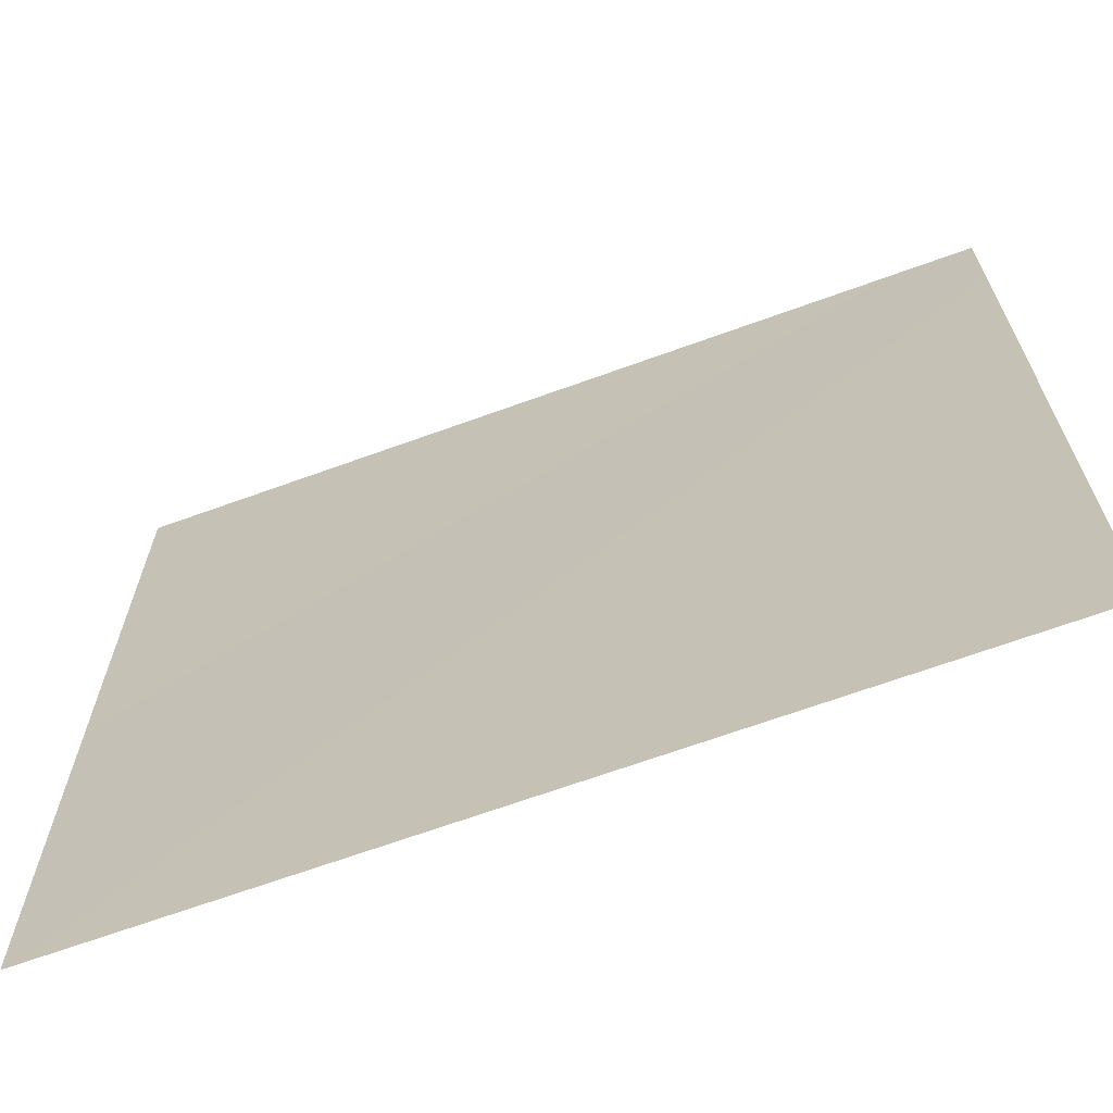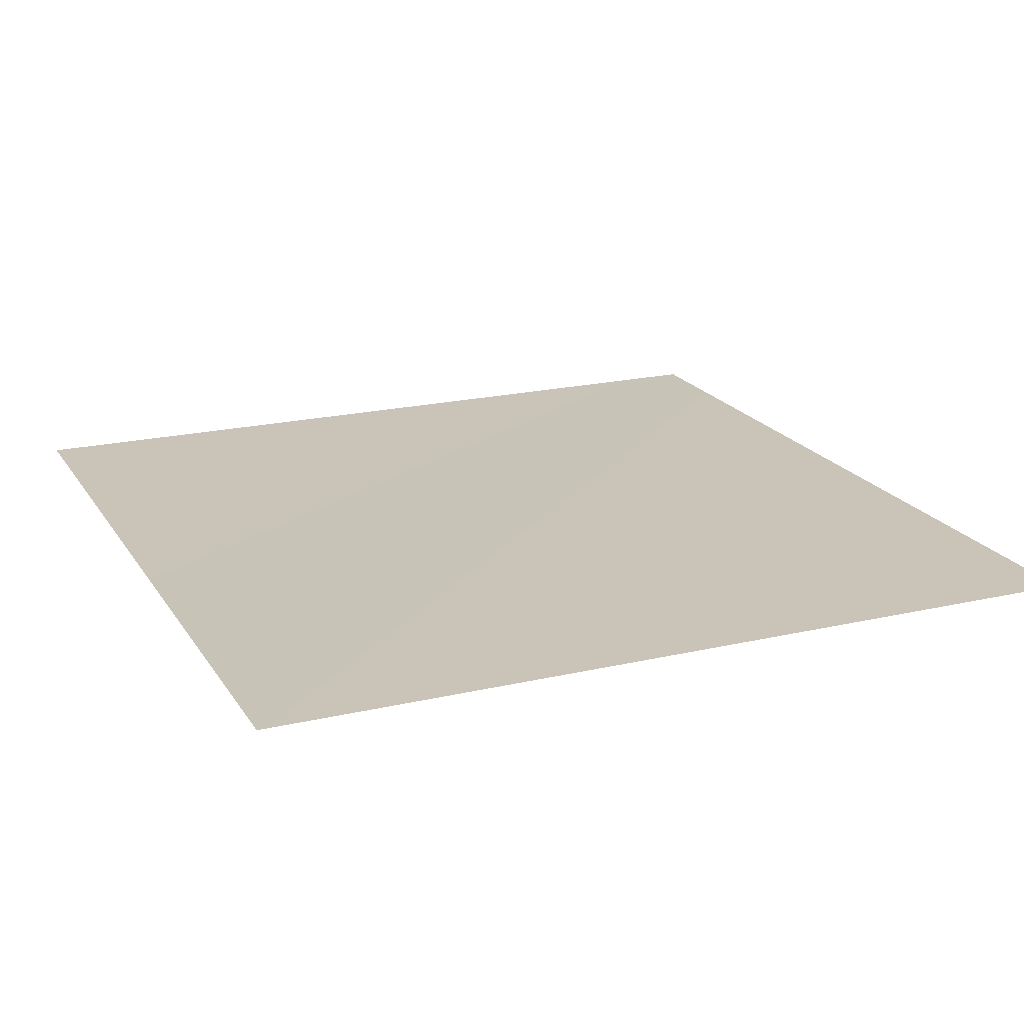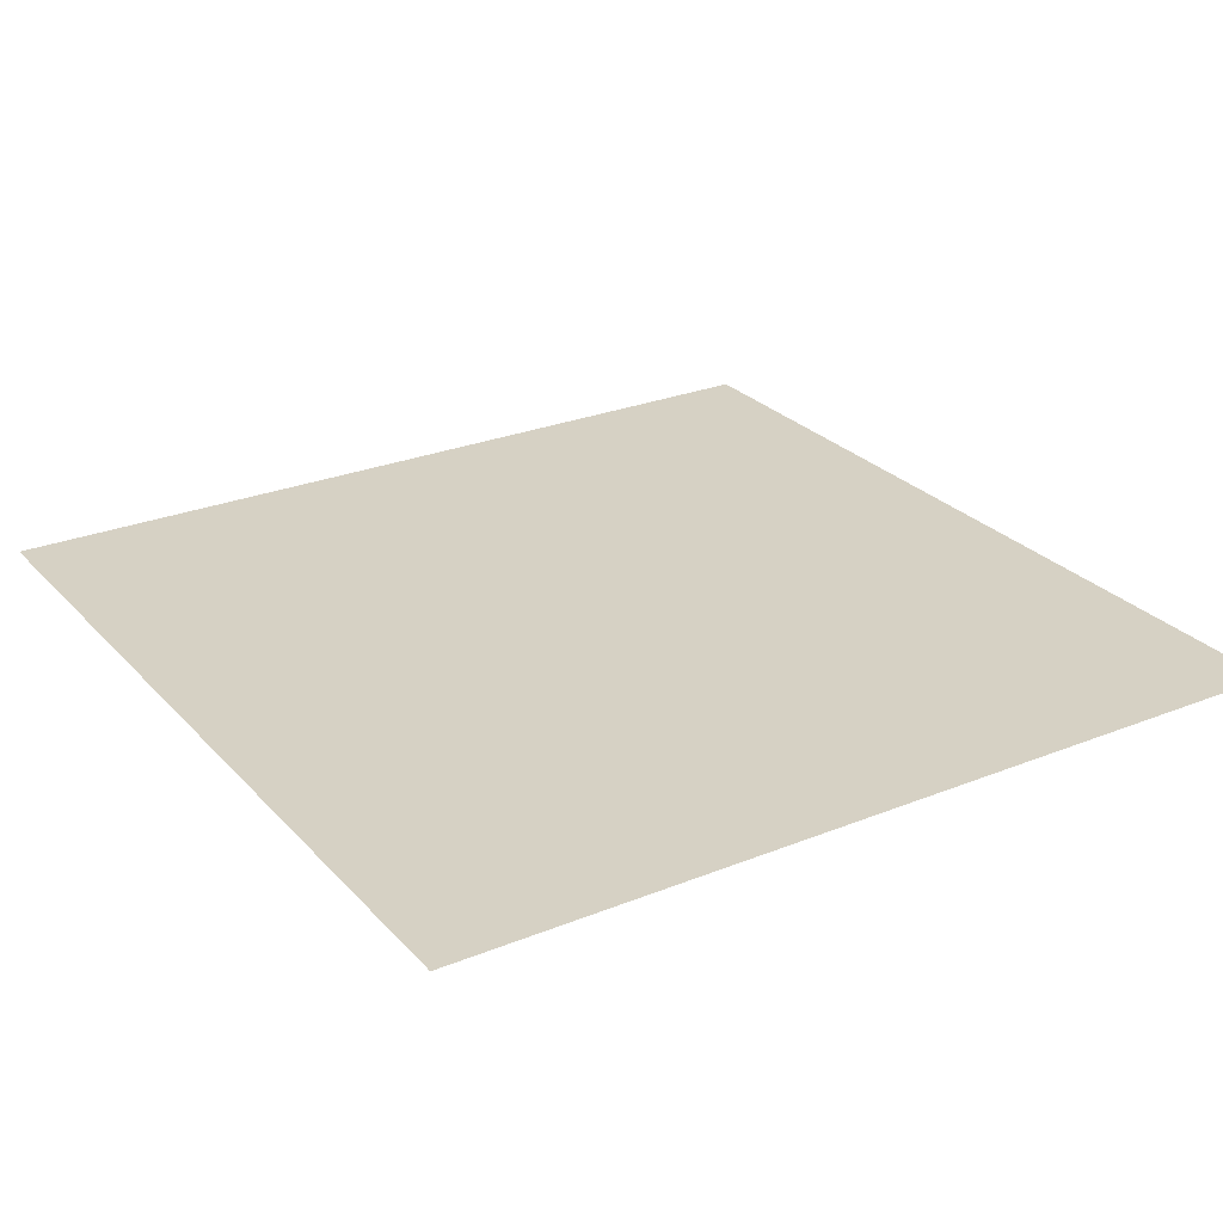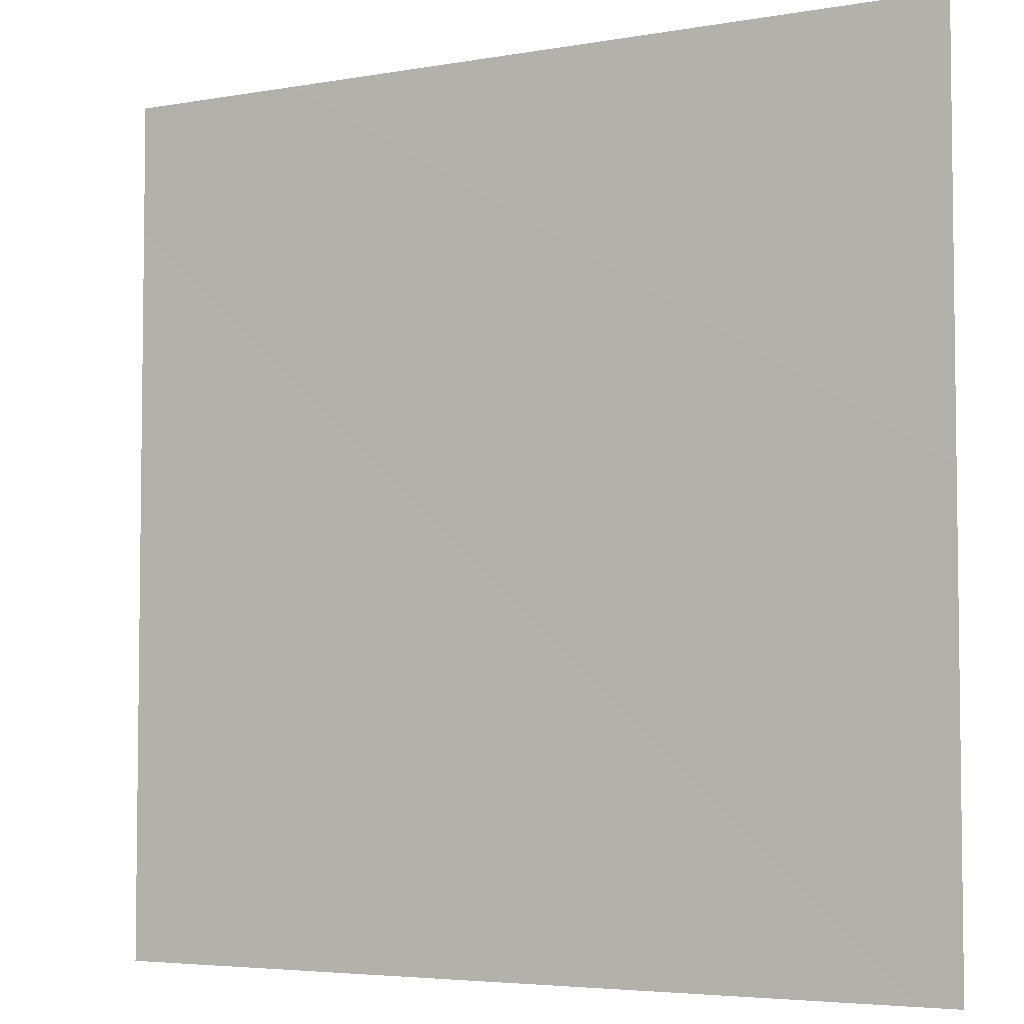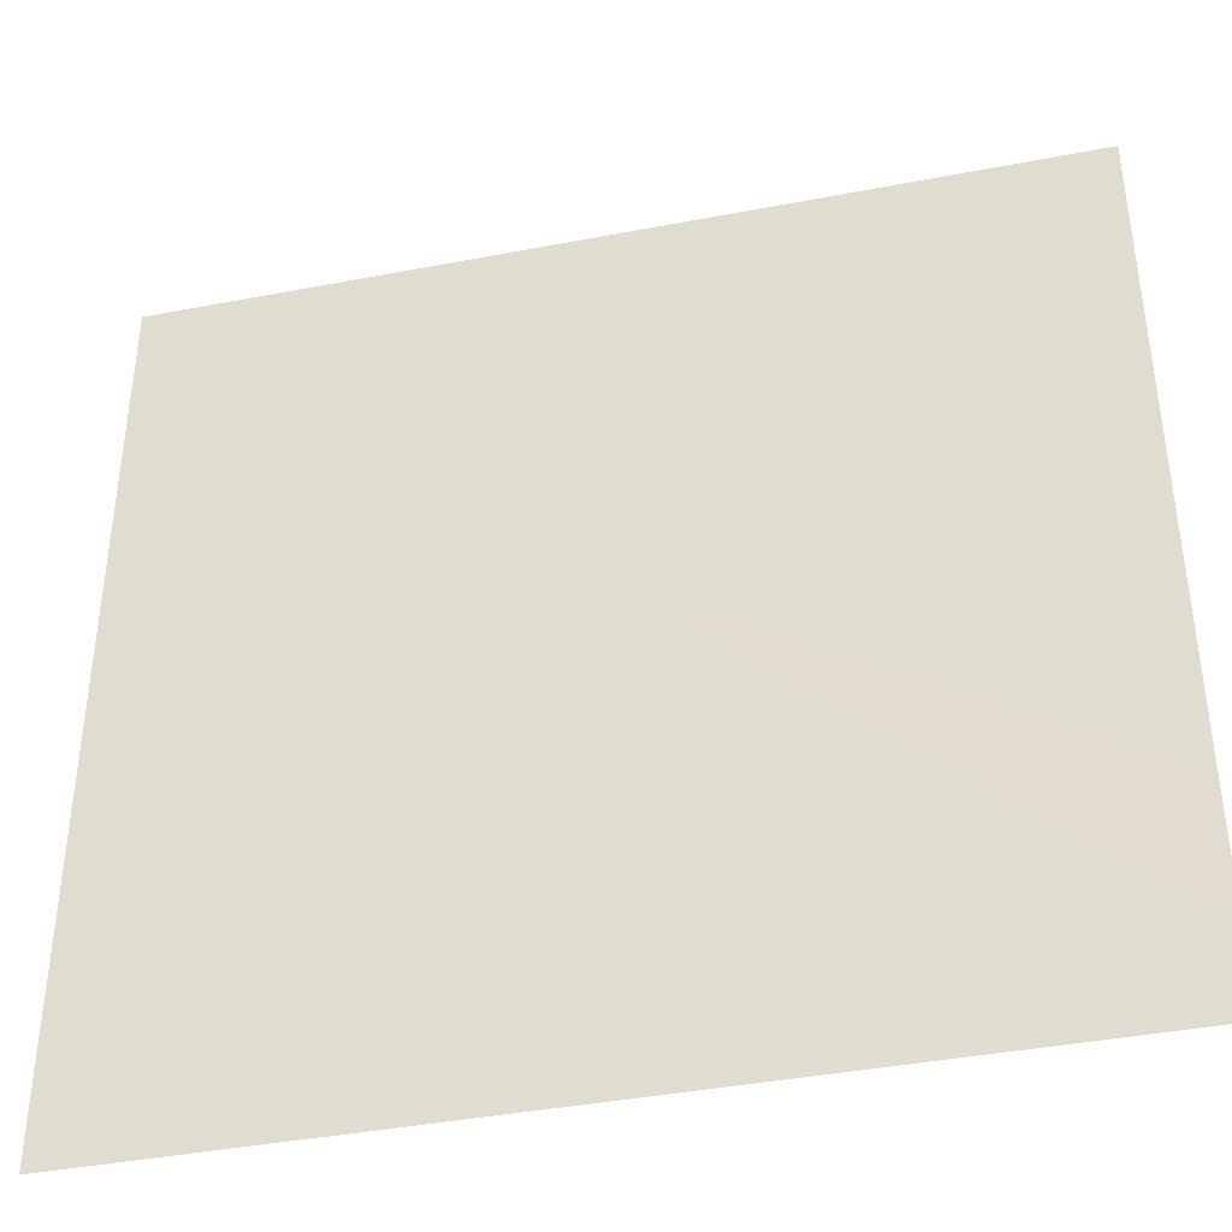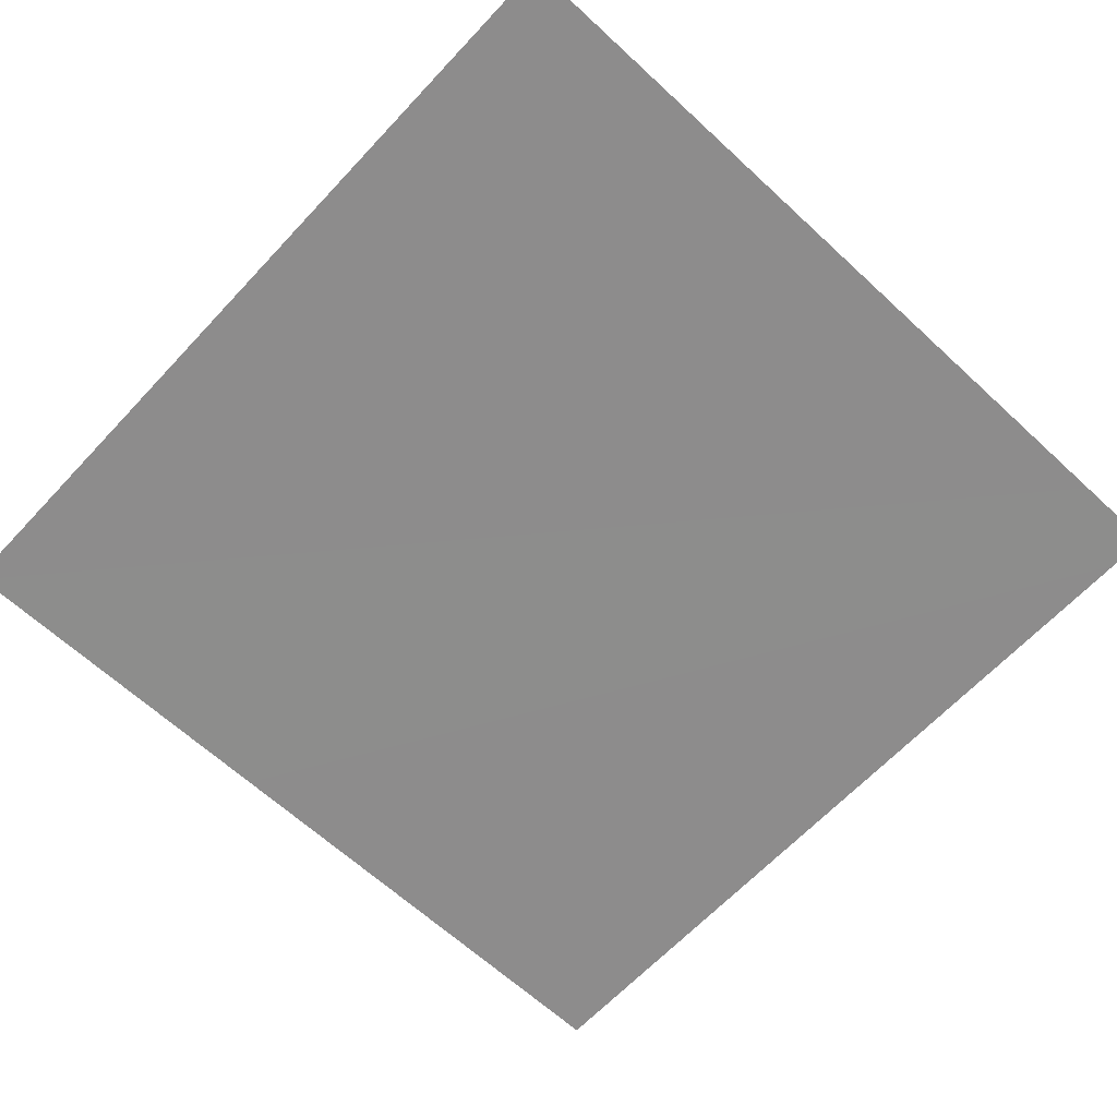
<metadata>
{"format":"obj","ext":"obj","renderer":"f3d","projection":"perspective","resolution":1024,"background":"white","views":[{"elev":-67.5,"azim":20.0,"up":"+Y"},{"elev":19.9,"azim":-23.3,"up":"+Z"},{"elev":26.6,"azim":-122.3,"up":"+Z"},{"elev":-4.6,"azim":-150.4,"up":"+Y"},{"elev":-40.3,"azim":-166.7,"up":"+Y"},{"elev":-64.3,"azim":47.0,"up":"+Z"}]}
</metadata>
<code>
g DecalMesh_MetroArea_Decal_Ground_14__4
v -0.1665 0.5 -0.2467
v -0.5 0.4999 -0.2467
v -0.5 0.3328 -0.2467
v -0.1665 0.5 -0.2467
v -0.5 0.5 -0.2467
v -0.5 0.4999 -0.2467
v 0.1592 0.5 -0.2467
v -0.5 0.25 -0.2467
v -0.5 0.1047 -0.2467
v 0.1592 0.5 -0.2467
v 0.01807 0.5 -0.2467
v -0.5 0.2803 -0.2467
v 0.1592 0.5 -0.2467
v -0.5 0.2803 -0.2467
v -0.5 0.25 -0.2467
v 0.01807 0.5 -0.2467
v -0.1665 0.5 -0.2467
v -0.5 0.3328 -0.2467
v 0.01807 0.5 -0.2467
v -0.5 0.3328 -0.2467
v -0.5 0.2803 -0.2467
v 0.5 0.4405 -0.2467
v -0.5 0.067 -0.2467
v -0.5 -0.3588 -0.2467
v 0.5 0.4405 -0.2467
v 0.5 0.5 -0.2467
v -0.5 0.07551 -0.2467
v 0.5 0.4405 -0.2467
v -0.5 0.07551 -0.2467
v -0.5 0.067 -0.2467
v 0.5 0.5 -0.2467
v 0.1592 0.5 -0.2467
v -0.5 0.1047 -0.2467
v 0.5 0.5 -0.2467
v -0.5 0.1047 -0.2467
v -0.5 0.07551 -0.2467
v 0.5 0.3153 -0.2467
v -0.5 -0.3771 -0.2467
v -0.5 -0.5 -0.2467
v 0.5 0.3153 -0.2467
v -0.5 -0.5 -0.2467
v -0.4121 -0.5 -0.2467
v 0.5 0.3153 -0.2467
v 0.5 0.4405 -0.2467
v -0.5 -0.3588 -0.2467
v 0.5 0.3153 -0.2467
v -0.5 -0.3588 -0.2467
v -0.5 -0.3771 -0.2467
v 0.5 -0.09308 -0.2467
v -0.2462 -0.5 -0.2467
v 0.1617 -0.5 -0.2467
v 0.5 -0.09308 -0.2467
v 0.5 0.3153 -0.2467
v -0.4121 -0.5 -0.2467
v 0.5 -0.09308 -0.2467
v -0.4121 -0.5 -0.2467
v -0.3382 -0.5 -0.2467
v 0.5 -0.09308 -0.2467
v -0.3382 -0.5 -0.2467
v -0.2462 -0.5 -0.2467
v 0.5 -0.09308 -0.2467
v 0.1617 -0.5 -0.2467
v 0.5 -0.5 -0.2467
g DecalMesh_MetroArea_Decal_Ground_14__4_0
f 3 2 1
f 6 5 4
f 9 8 7
f 12 11 10
f 15 14 13
f 18 17 16
f 21 20 19
f 24 23 22
f 27 26 25
f 30 29 28
f 33 32 31
f 36 35 34
f 39 38 37
f 42 41 40
f 45 44 43
f 48 47 46
f 51 50 49
f 54 53 52
f 57 56 55
f 60 59 58
f 63 62 61

</code>
